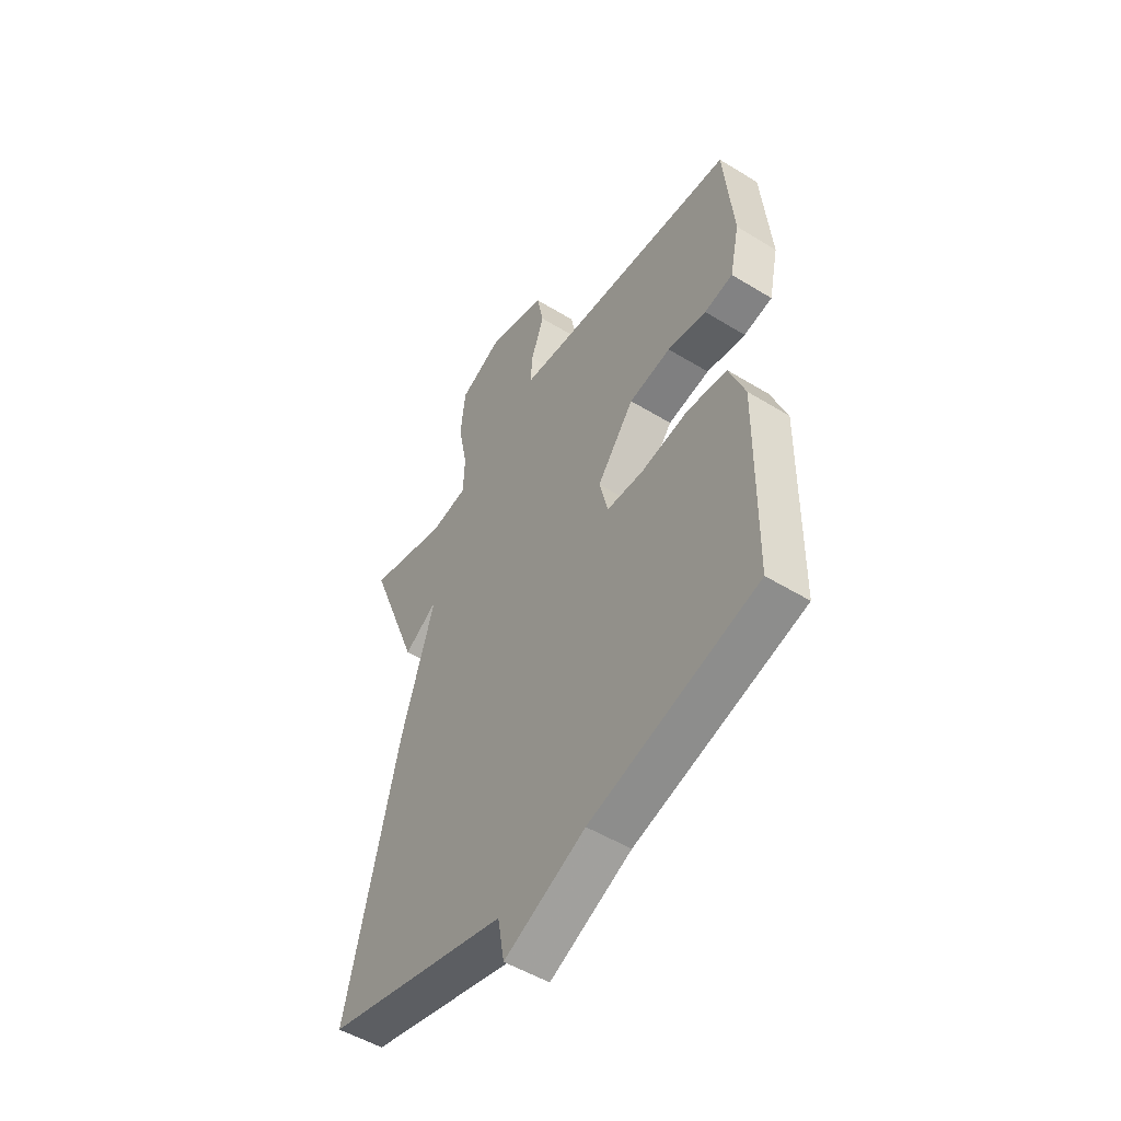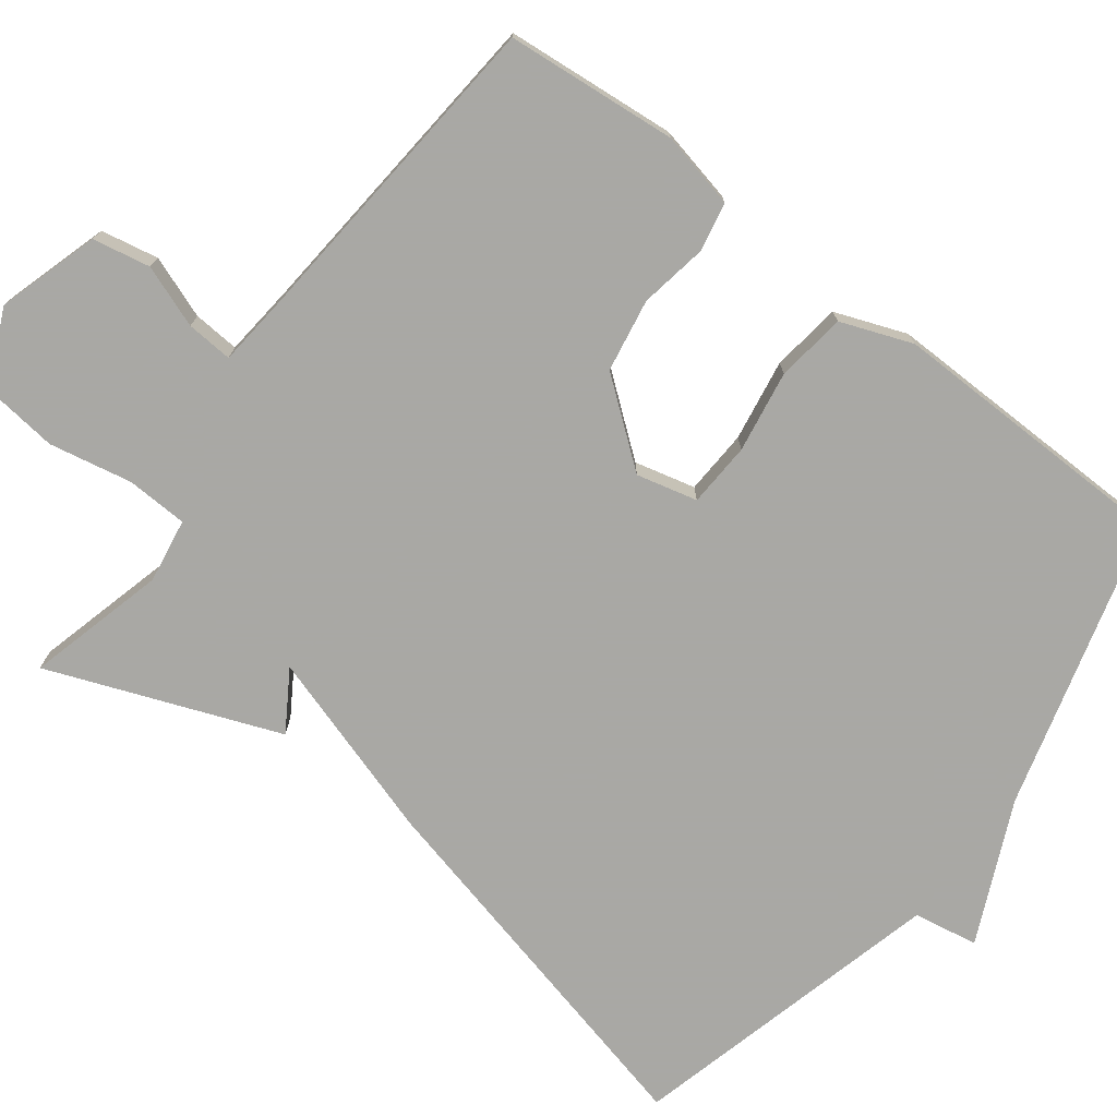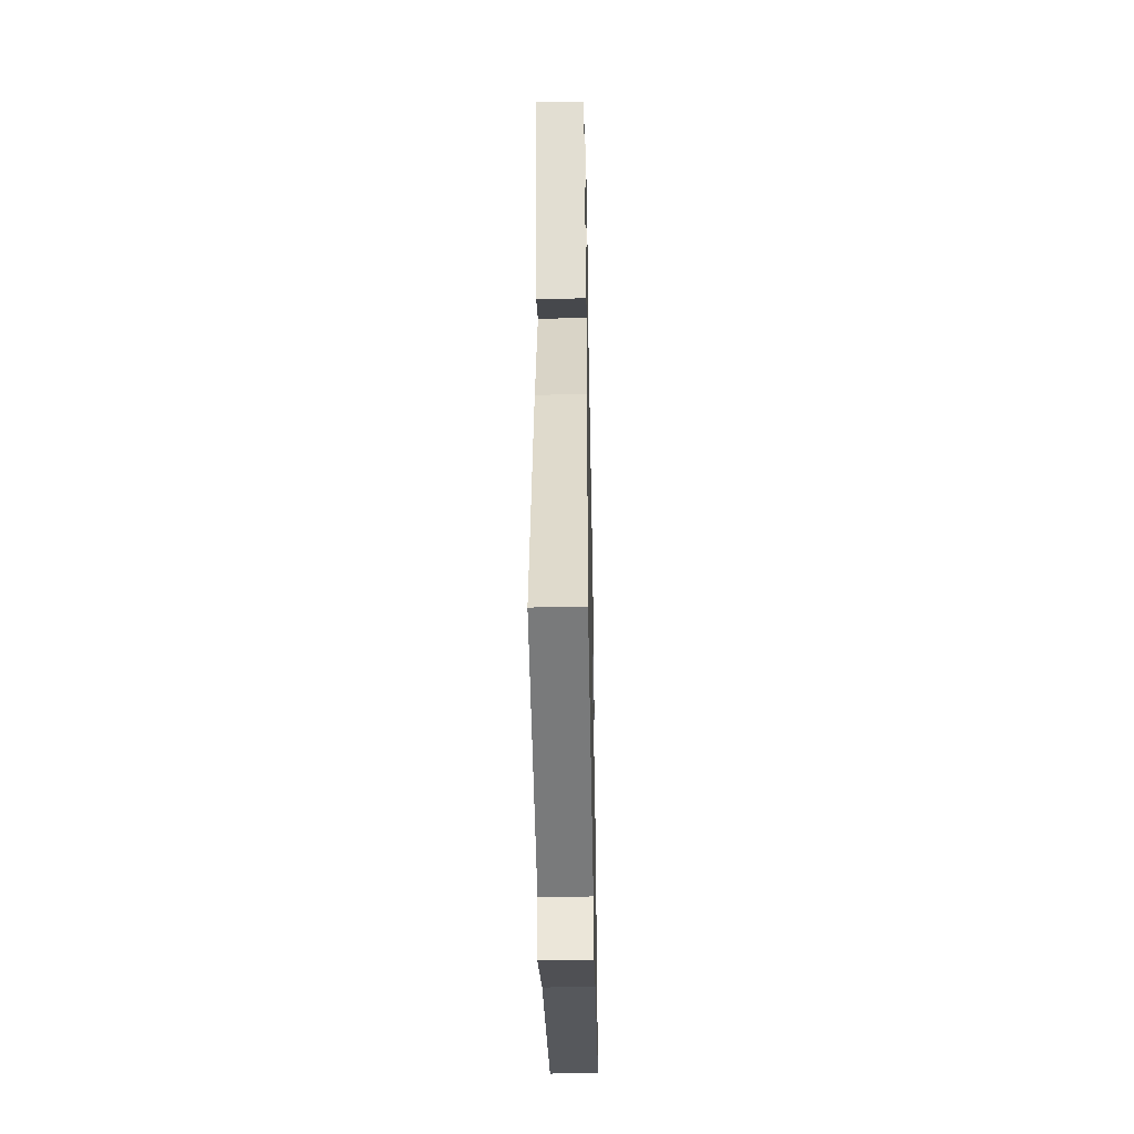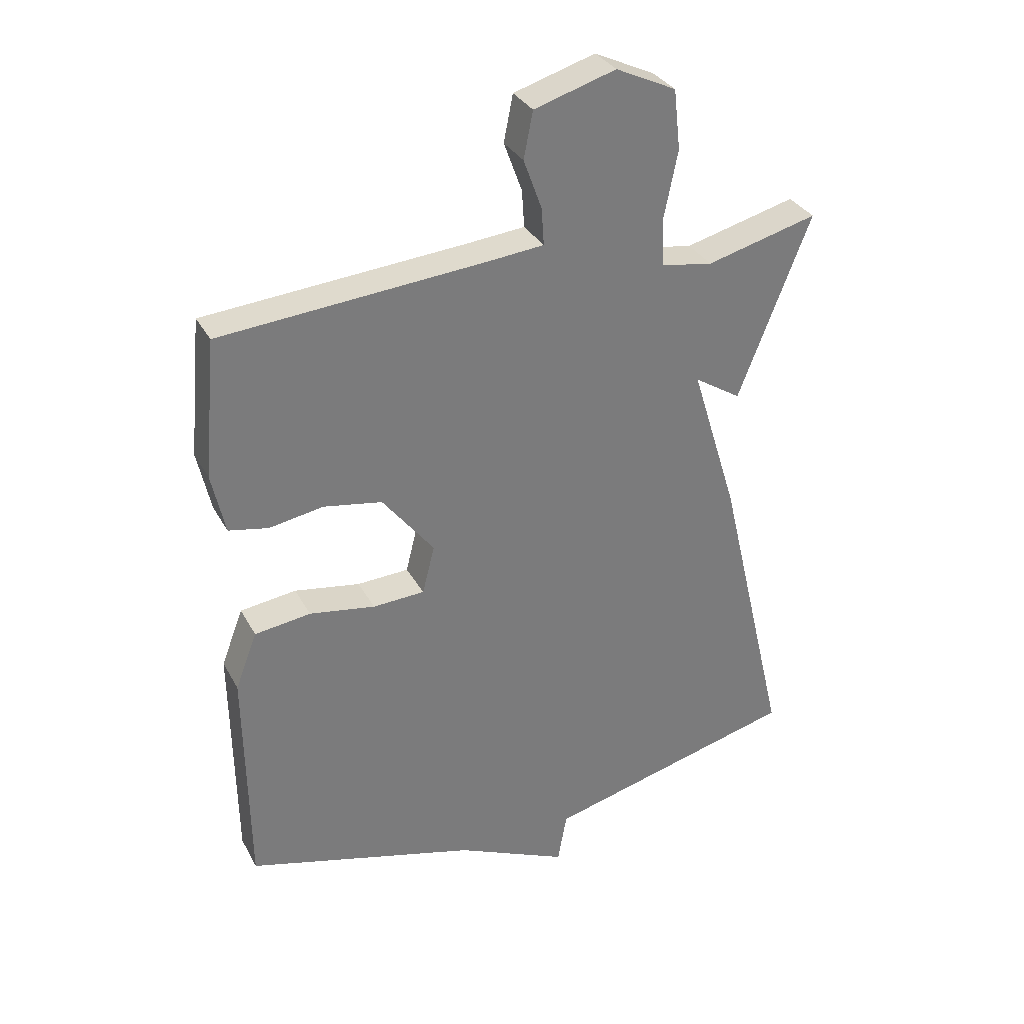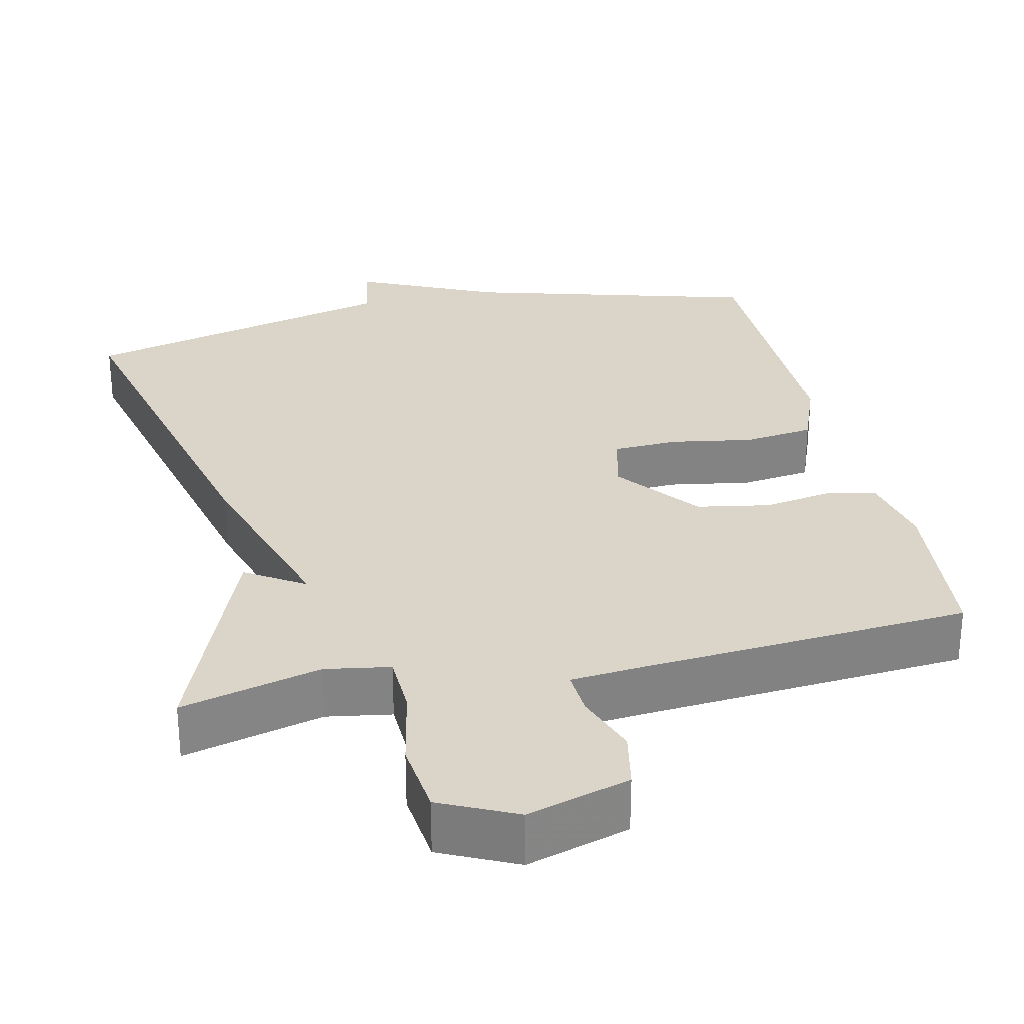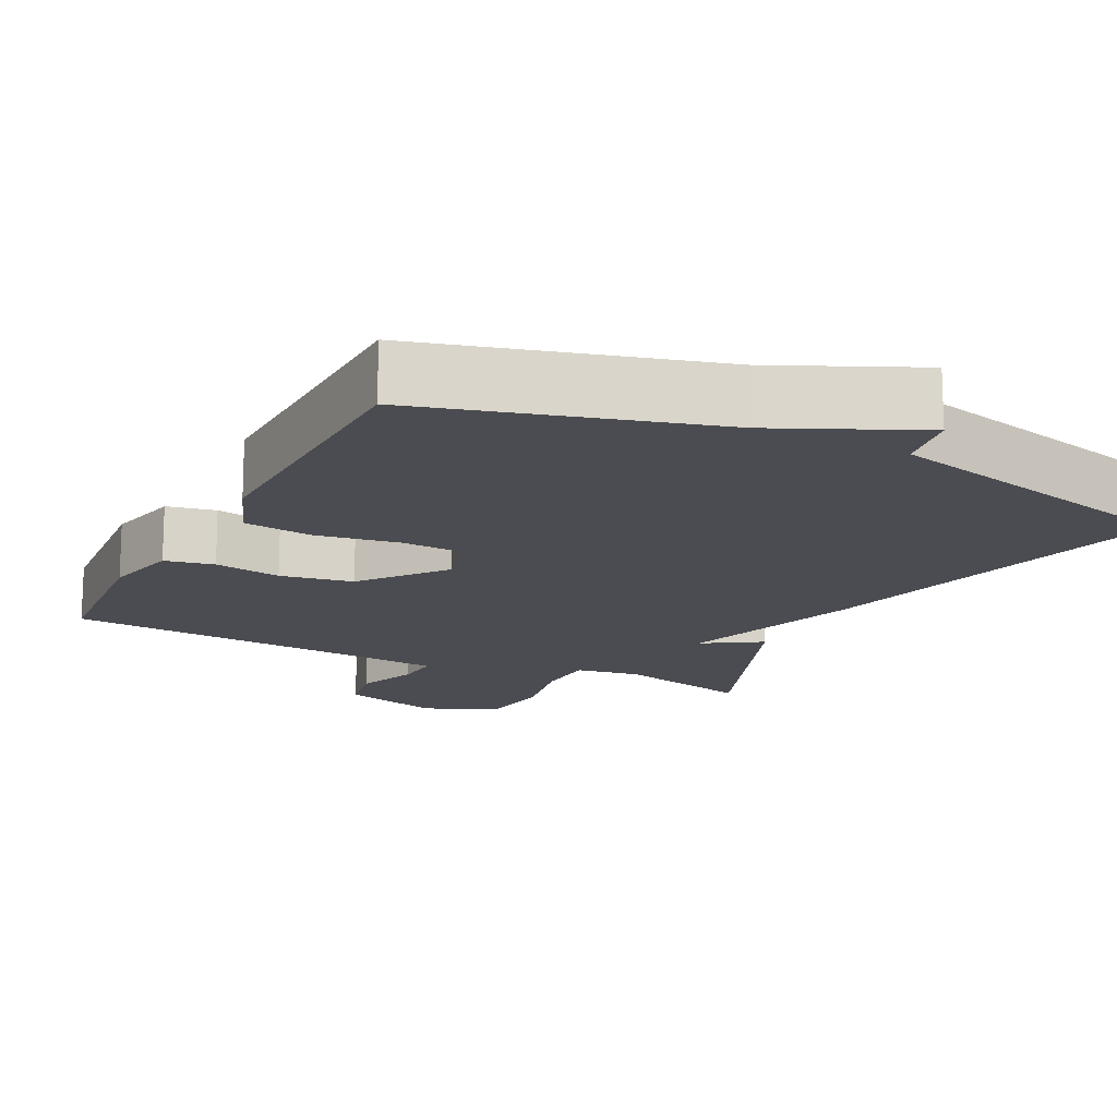
<metadata>
{"format":"obj","ext":"obj","renderer":"f3d","projection":"perspective","resolution":1024,"background":"white","views":[{"elev":-51.0,"azim":56.2,"up":"+Z"},{"elev":-75.0,"azim":52.6,"up":"+Y"},{"elev":-43.9,"azim":-88.8,"up":"+Z"},{"elev":32.7,"azim":155.4,"up":"+Z"},{"elev":29.1,"azim":-12.6,"up":"+Y"},{"elev":-15.5,"azim":153.1,"up":"+Y"}]}
</metadata>
<code>
v 0.5 0.07 -0.5
v 0.119 0.07 -0.606
v -0.066 0.07 -0.691
v -0.081 0.07 -0.606
v -0.5 0.07 -0.5
v -0.382 0.07 -0.002
v -0.305 0.07 0.247
v -0.382 0.07 0.198
v -0.5 0.07 0.5
v -0.317 0.07 0.453
v -0.232 0.07 0.467
v -0.229 0.07 0.548
v -0.251 0.07 0.657
v -0.24 0.07 0.755
v -0.141 0.07 0.802
v -0.007 0.07 0.762
v 0.008 0.07 0.686
v -0.022 0.07 0.604
v -0.026 0.07 0.543
v 0.07 0.07 0.534
v 0.5 0.07 0.5
v 0.521 0.07 0.274
v 0.499 0.07 0.173
v 0.434 0.07 0.16
v 0.345 0.07 0.175
v 0.249 0.07 0.158
v 0.164 0.07 0.049
v 0.184 0.07 -0.031
v 0.269 0.07 -0.035
v 0.377 0.07 -0.017
v 0.469 0.07 -0.029
v 0.505 0.07 -0.123
v 0.5 0 -0.5
v 0.119 0 -0.606
v -0.066 0 -0.691
v -0.081 0 -0.606
v -0.5 0 -0.5
v -0.382 0 -0.002
v -0.305 0 0.247
v -0.382 0 0.198
v -0.5 0 0.5
v -0.317 0 0.453
v -0.232 0 0.467
v -0.229 0 0.548
v -0.251 0 0.657
v -0.24 0 0.755
v -0.141 0 0.802
v -0.007 0 0.762
v 0.008 0 0.686
v -0.022 0 0.604
v -0.026 0 0.543
v 0.07 0 0.534
v 0.5 0 0.5
v 0.521 0 0.274
v 0.499 0 0.173
v 0.434 0 0.16
v 0.345 0 0.175
v 0.249 0 0.158
v 0.164 0 0.049
v 0.184 0 -0.031
v 0.269 0 -0.035
v 0.377 0 -0.017
v 0.469 0 -0.029
v 0.505 0 -0.123
f 32 1 2
f 31 32 2
f 30 31 2
f 29 30 2
f 2 3 4
f 29 2 4
f 28 29 4
f 5 6 7
f 4 5 7
f 28 4 7
f 27 28 7
f 26 27 7
f 25 26 7
f 23 24 25
f 22 23 25
f 21 22 25
f 20 21 25
f 19 20 25 7
f 18 19 7 8
f 16 17 18
f 15 16 18
f 14 15 18
f 13 14 18
f 12 13 18
f 11 12 18
f 11 18 8
f 10 11 8
f 8 9 10
f 34 33 64
f 34 64 63
f 34 63 62
f 34 62 61
f 36 35 34
f 36 34 61
f 36 61 60
f 39 38 37
f 39 37 36
f 39 36 60
f 39 60 59
f 39 59 58
f 39 58 57
f 57 56 55
f 57 55 54
f 57 54 53
f 57 53 52
f 39 57 52 51
f 40 39 51 50
f 50 49 48
f 50 48 47
f 50 47 46
f 50 46 45
f 50 45 44
f 50 44 43
f 40 50 43
f 40 43 42
f 42 41 40
f 1 33 34 2
f 2 34 35 3
f 3 35 36 4
f 4 36 37 5
f 5 37 38 6
f 6 38 39 7
f 7 39 40 8
f 8 40 41 9
f 9 41 42 10
f 10 42 43 11
f 11 43 44 12
f 12 44 45 13
f 13 45 46 14
f 14 46 47 15
f 15 47 48 16
f 16 48 49 17
f 17 49 50 18
f 18 50 51 19
f 19 51 52 20
f 20 52 53 21
f 21 53 54 22
f 22 54 55 23
f 23 55 56 24
f 24 56 57 25
f 25 57 58 26
f 26 58 59 27
f 27 59 60 28
f 28 60 61 29
f 29 61 62 30
f 30 62 63 31
f 31 63 64 32
f 32 64 33 1

</code>
